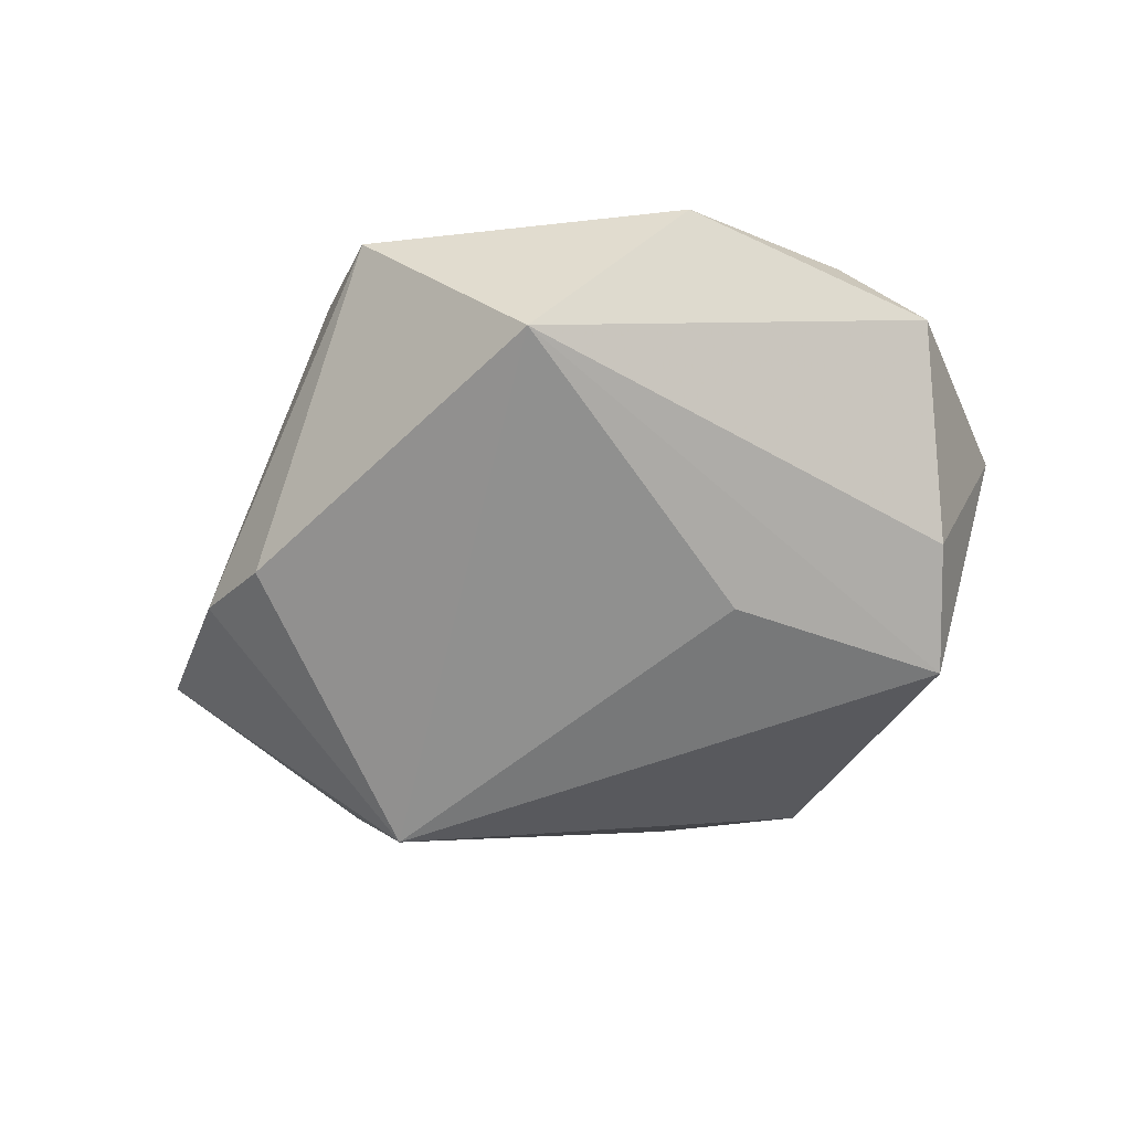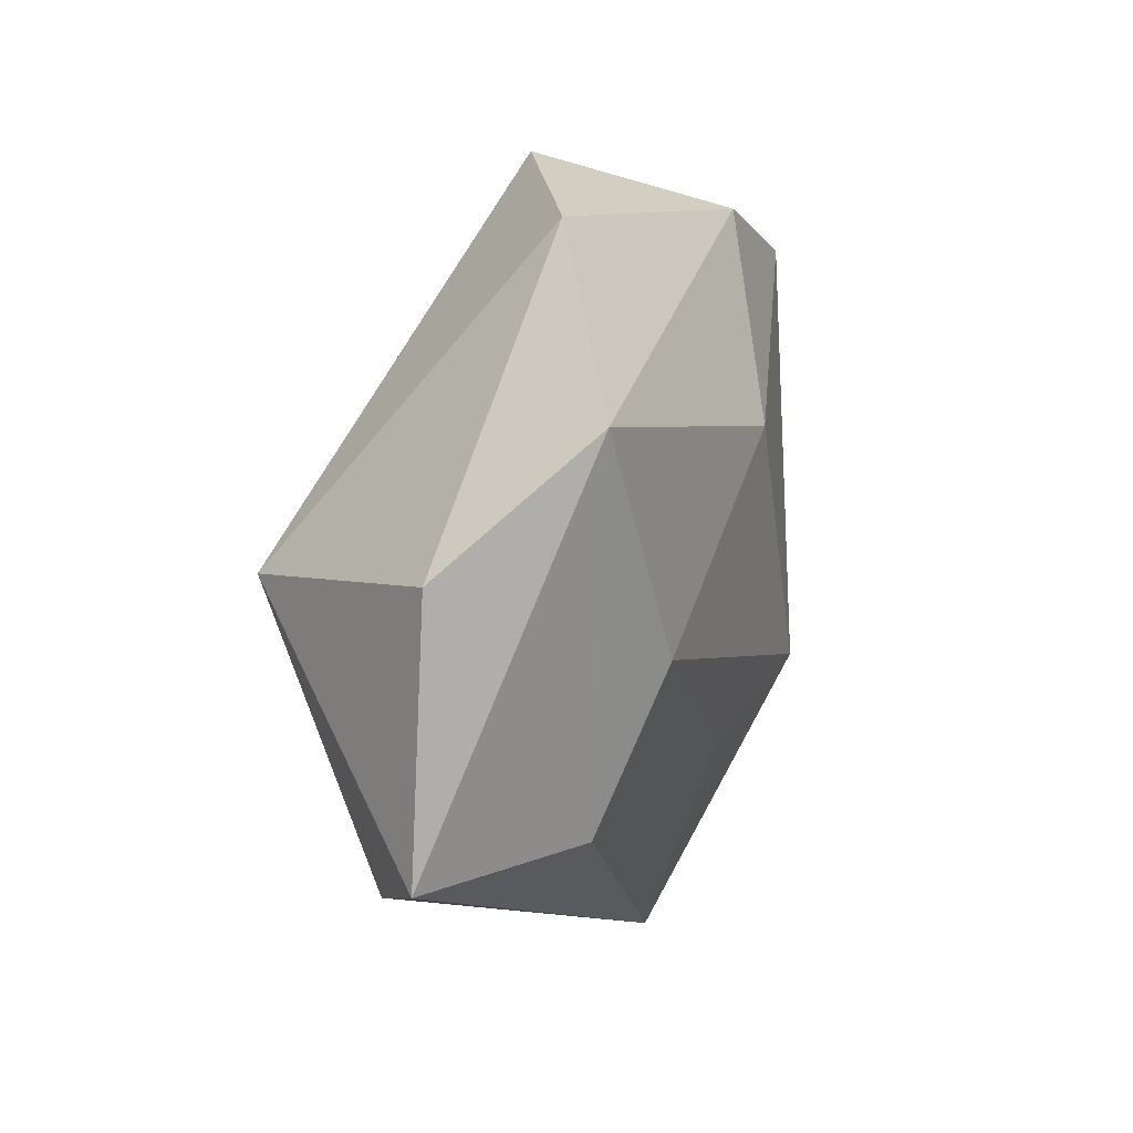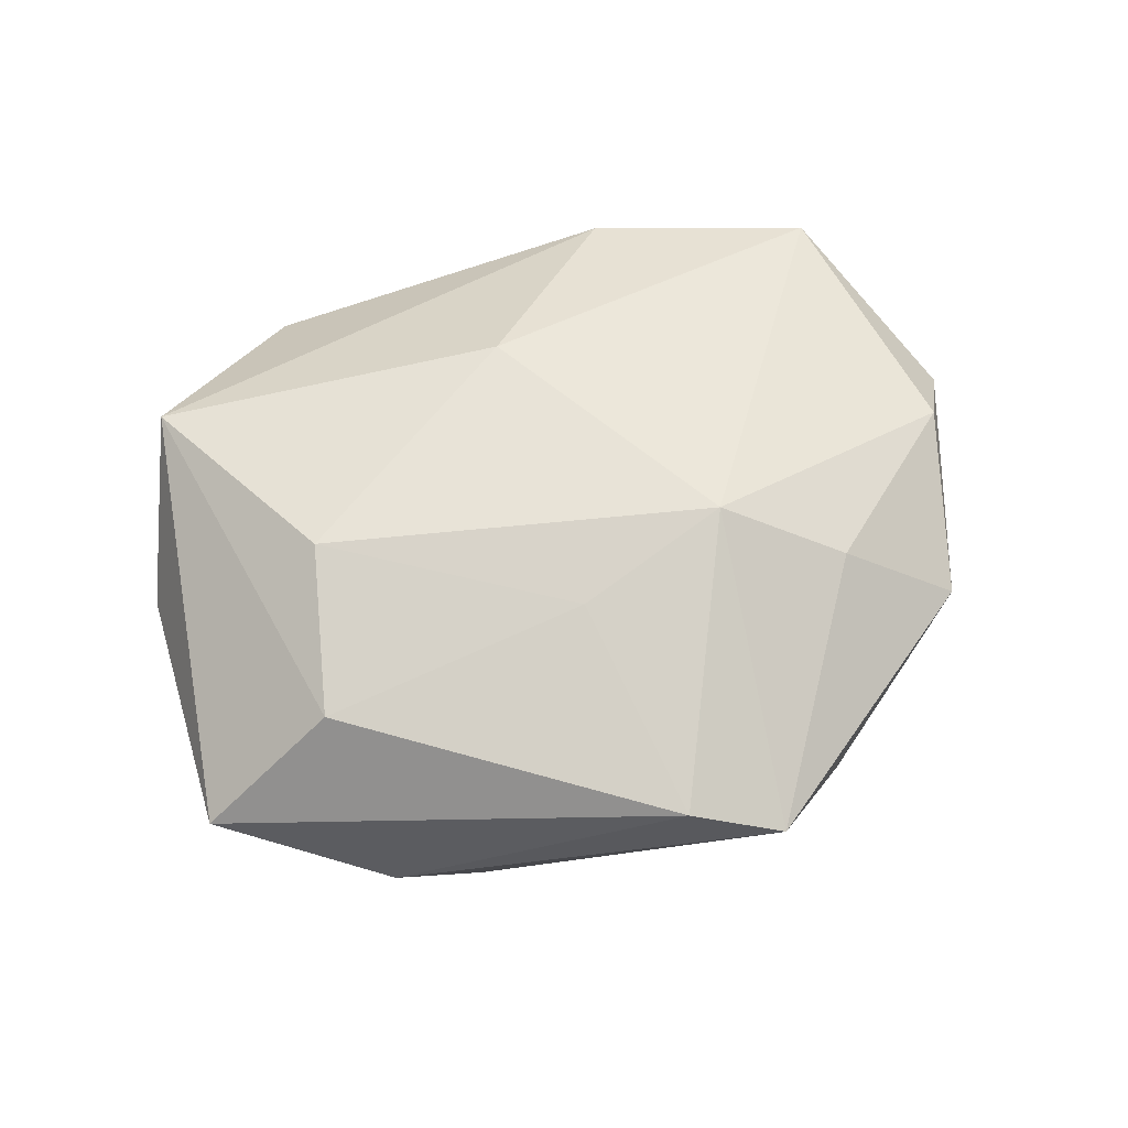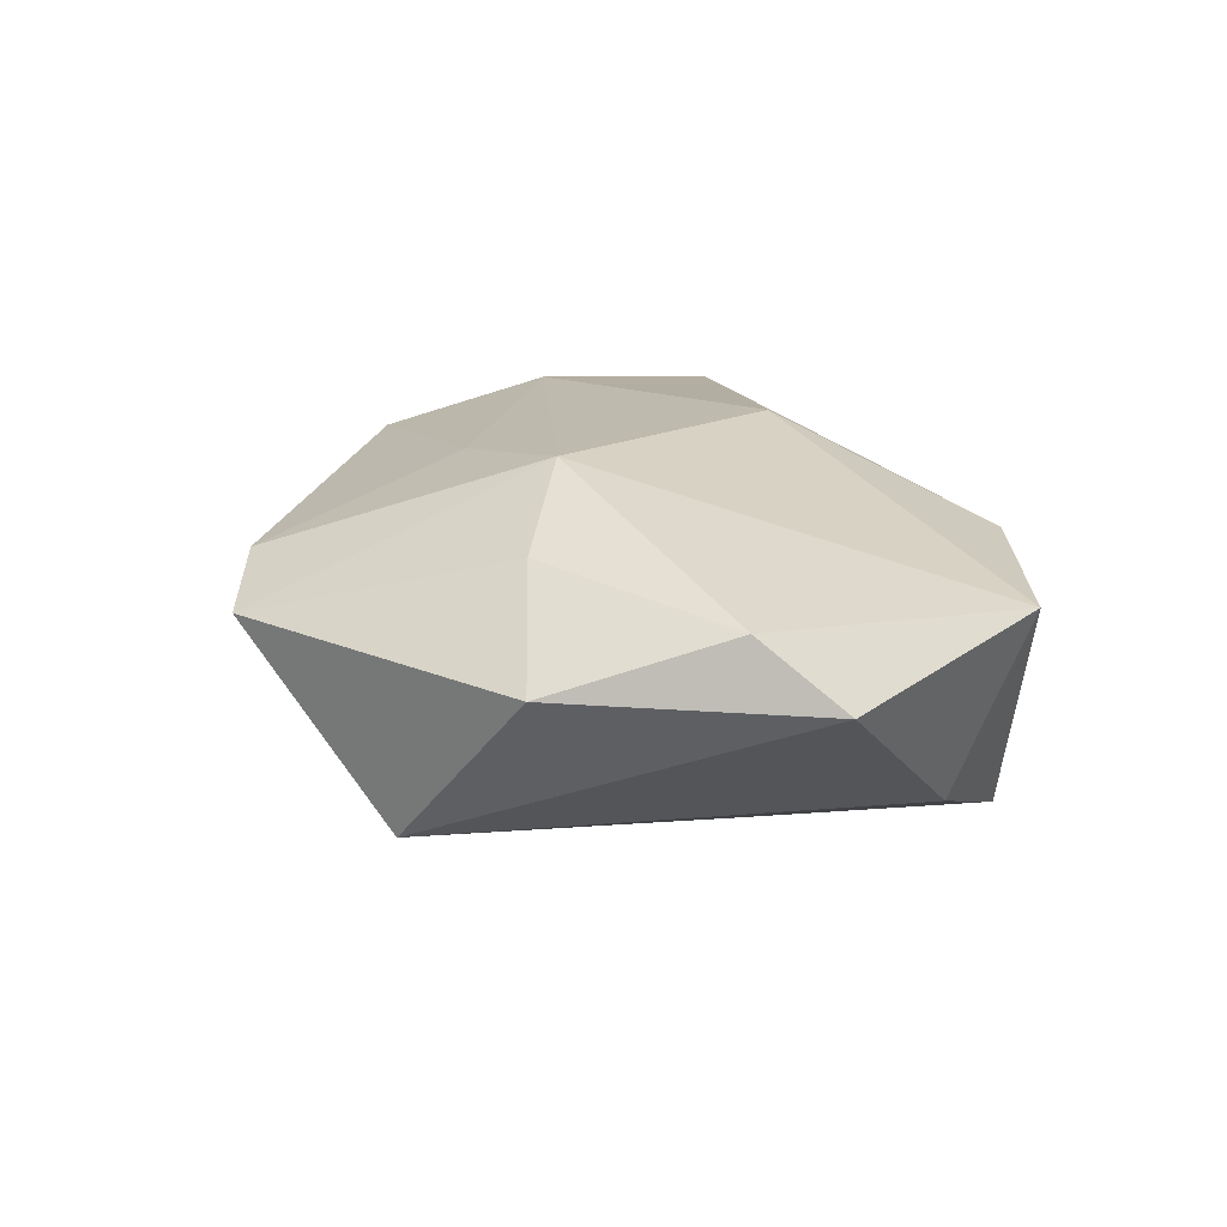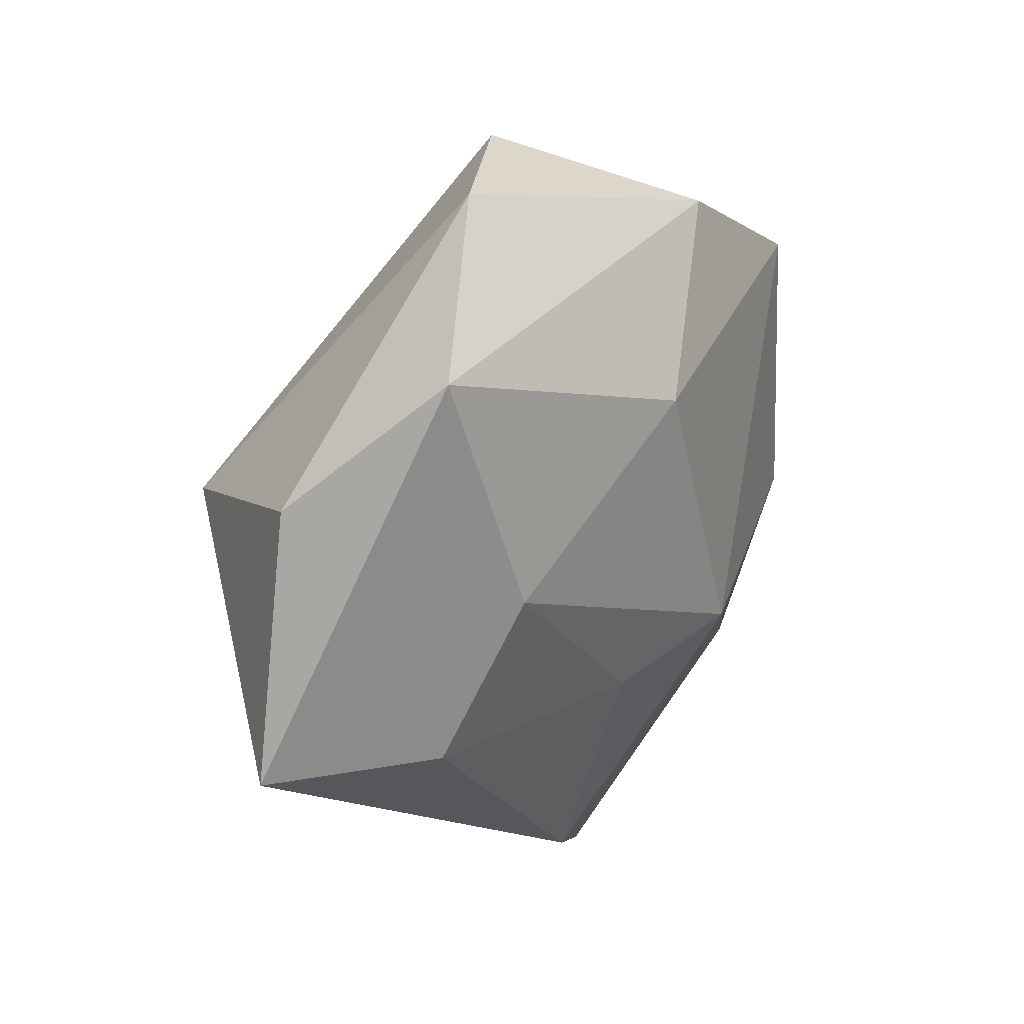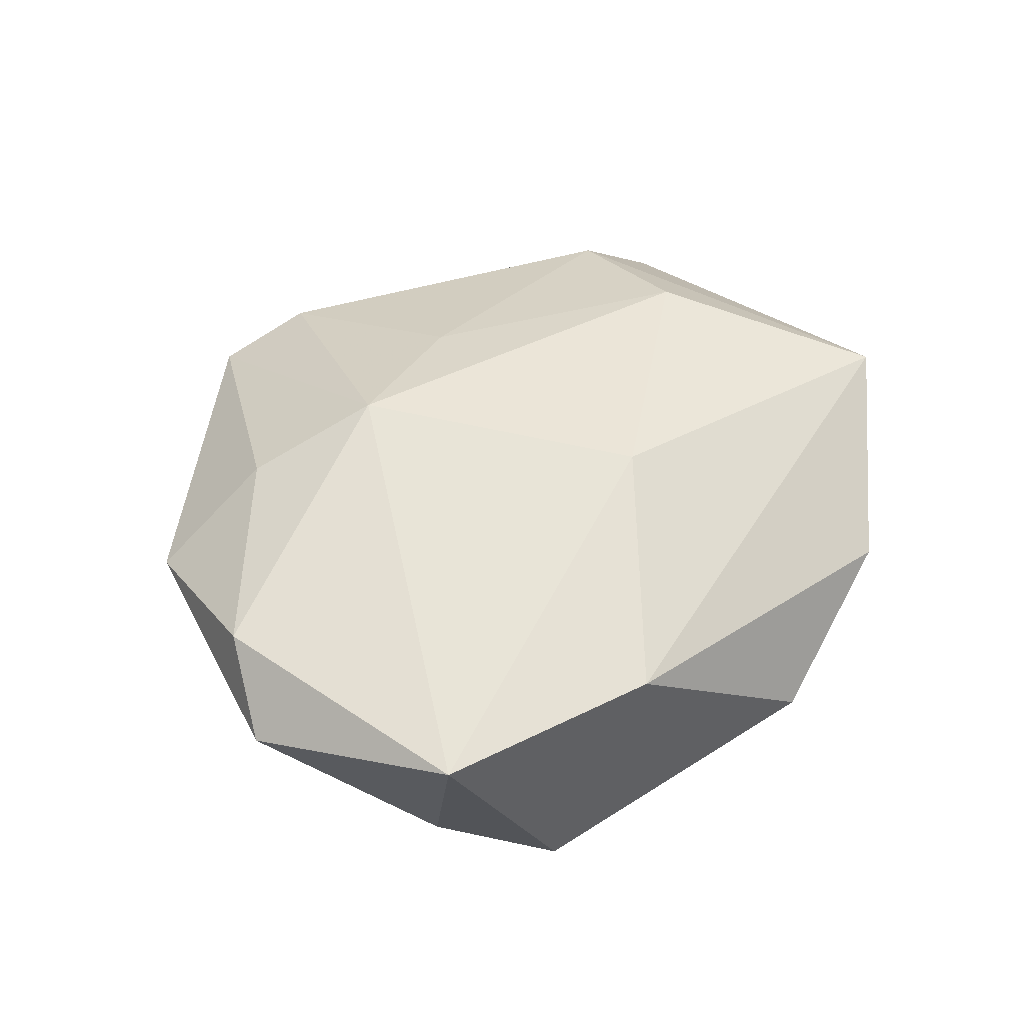
<metadata>
{"format":"obj","ext":"obj","renderer":"f3d","projection":"perspective","resolution":1024,"background":"white","views":[{"elev":-57.3,"azim":35.3,"up":"+Z"},{"elev":24.0,"azim":-70.9,"up":"+Y"},{"elev":60.7,"azim":-28.4,"up":"+Z"},{"elev":17.7,"azim":63.1,"up":"+Z"},{"elev":24.0,"azim":-56.3,"up":"+Y"},{"elev":45.6,"azim":124.5,"up":"+Z"}]}
</metadata>
<code>
v -0.02649 -0.02982 -0.01431
v 0.04315 0.01578 -0.01276
v -0.01681 0.04465 0.003996
v 0.03452 0.02833 -0.01824
v -0.05471 -0.01466 0.001377
v 0.01346 -0.01584 0.02224
v 0.04793 -0.01141 0.01153
v 0.02462 0.03485 0.01065
v 0.00122 0.01754 0.02132
v -0.03695 -0.02707 -0.009729
v -0.032 0.006994 -0.02497
v -0.04826 0.01617 0.0006842
v 0.003588 0.04543 -0.006777
v 0.04918 0.02252 0.009719
v -0.006383 -0.04411 0.01068
v 0.05456 -0.003227 0.003421
v 0.02023 -0.03826 -0.01535
v 0.02592 -0.02525 0.01539
v -0.0383 -0.01478 0.01462
v 0.003555 -0.0498 0.006604
v -0.0304 0.003296 0.02055
v 0.03875 -0.0315 0.004766
v -0.03861 0.0311 0.01628
v 0.02009 0.004214 -0.02096
v -0.00597 -0.01815 0.01908
f 3 13 11
f 22 17 16
f 20 17 22
f 12 5 23
f 11 5 12
f 23 3 12
f 12 3 11
f 23 5 19
f 10 5 11
f 16 14 7
f 7 14 6
f 7 22 16
f 6 14 9
f 8 14 13
f 13 3 8
f 8 9 14
f 8 3 23
f 23 9 8
f 18 6 20
f 20 22 18
f 18 7 6
f 22 7 18
f 11 13 4
f 13 14 4
f 15 19 5
f 15 10 20
f 5 10 15
f 15 25 19
f 20 6 15
f 6 25 15
f 6 9 21
f 21 25 6
f 19 25 21
f 23 19 21
f 21 9 23
f 11 17 1
f 1 10 11
f 1 17 20
f 20 10 1
f 24 17 11
f 11 4 24
f 24 4 17
f 16 17 2
f 17 4 2
f 2 14 16
f 2 4 14

</code>
